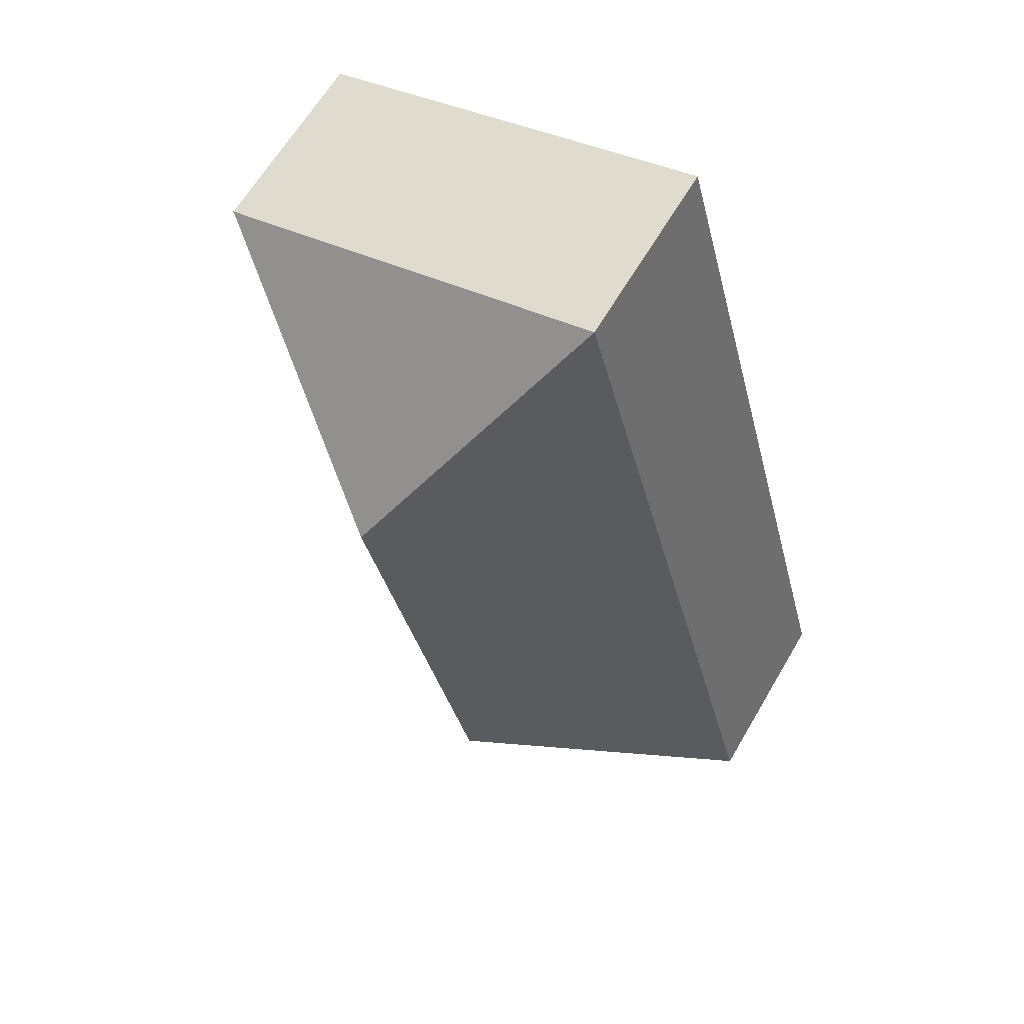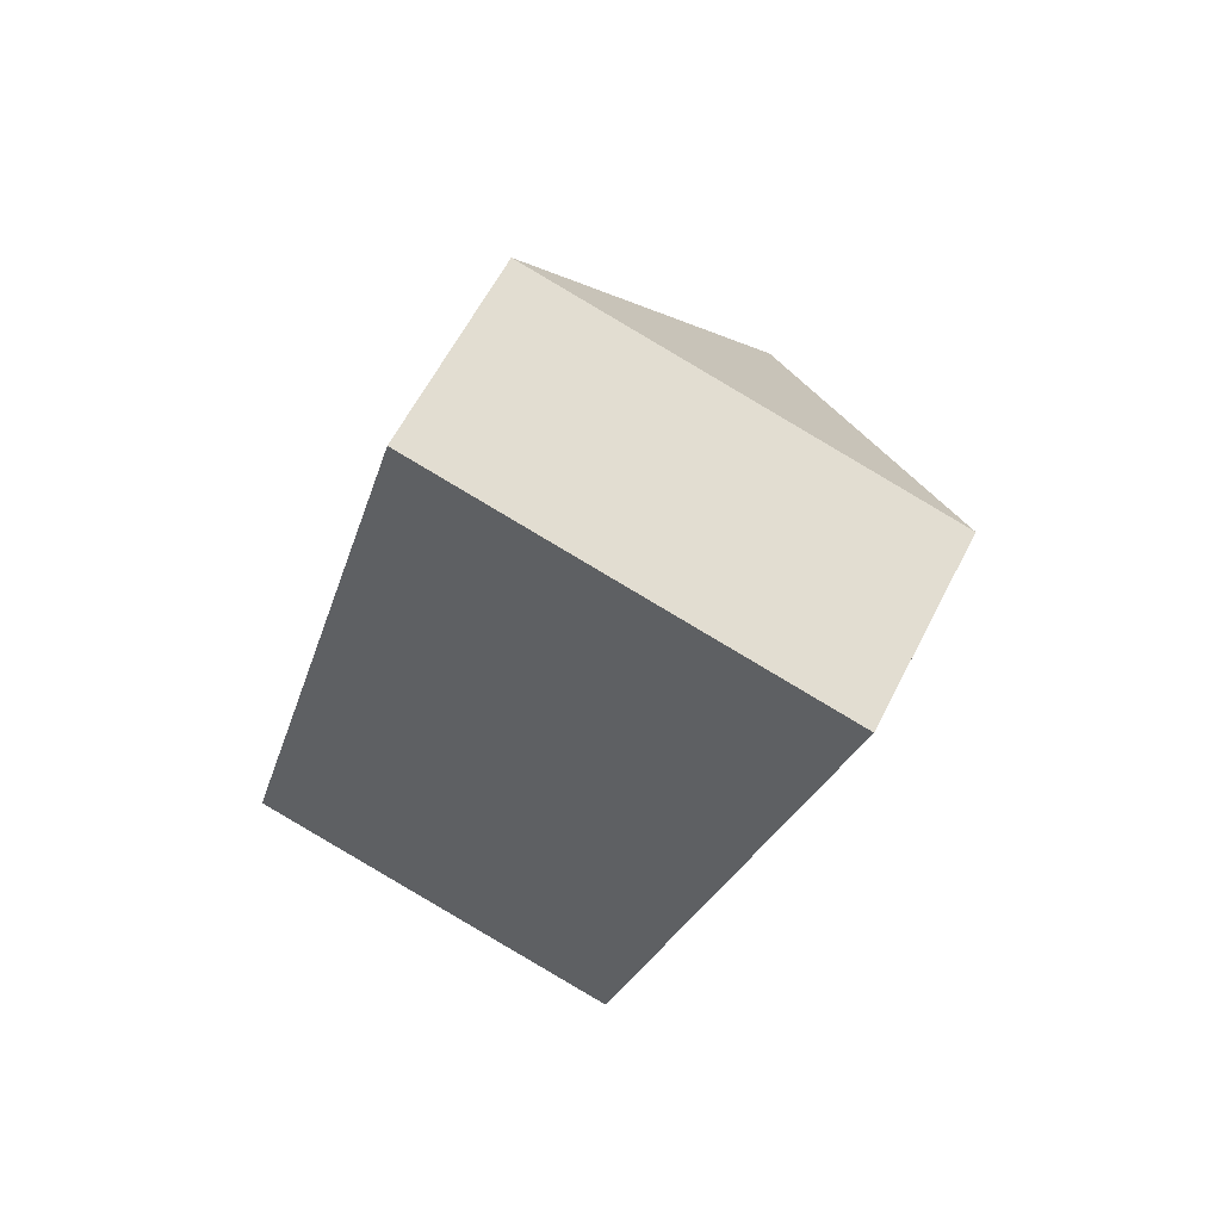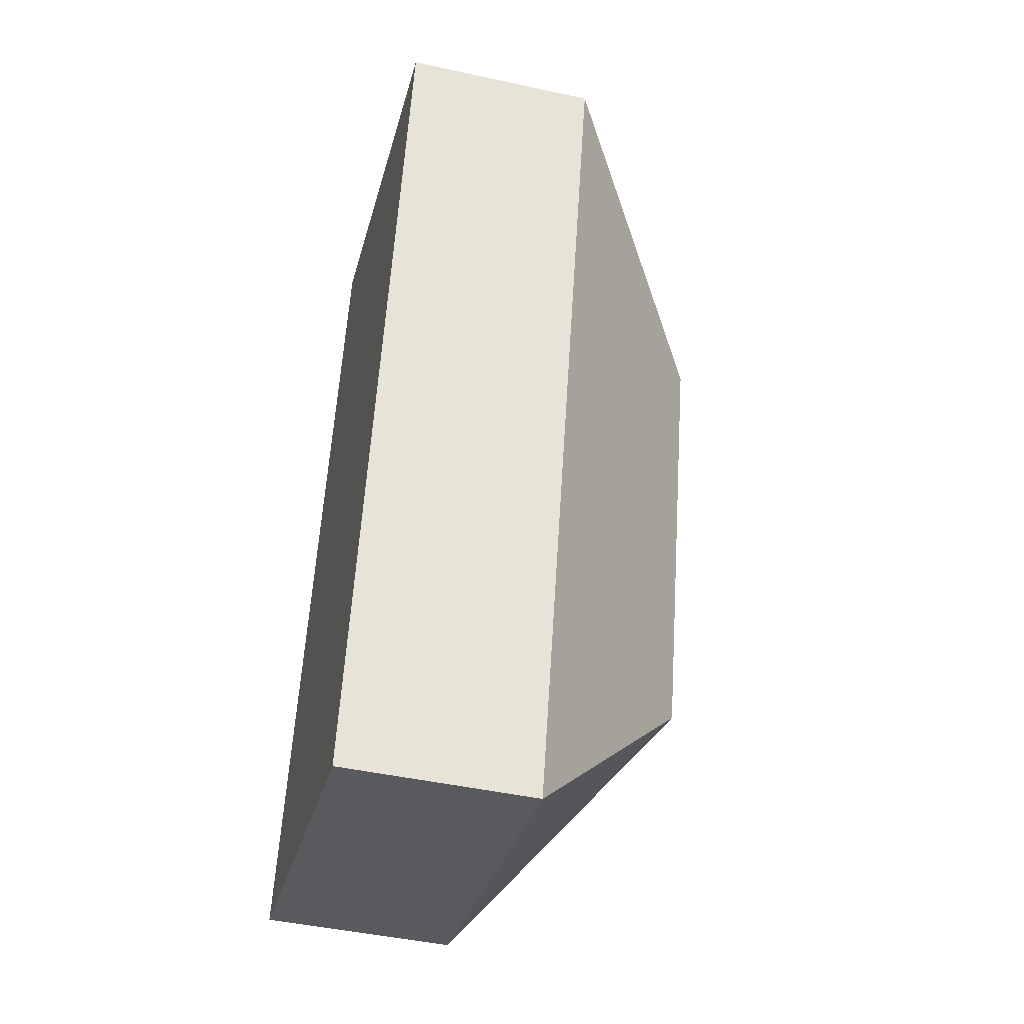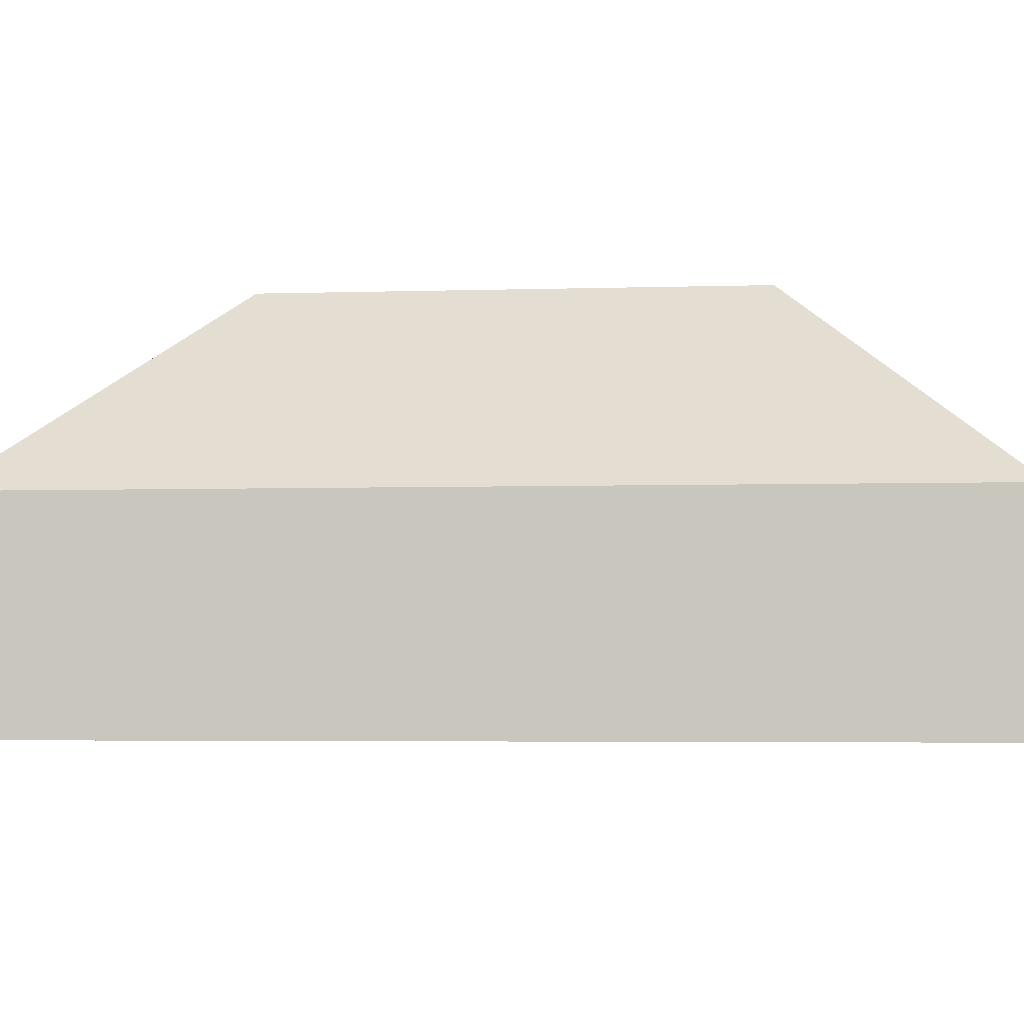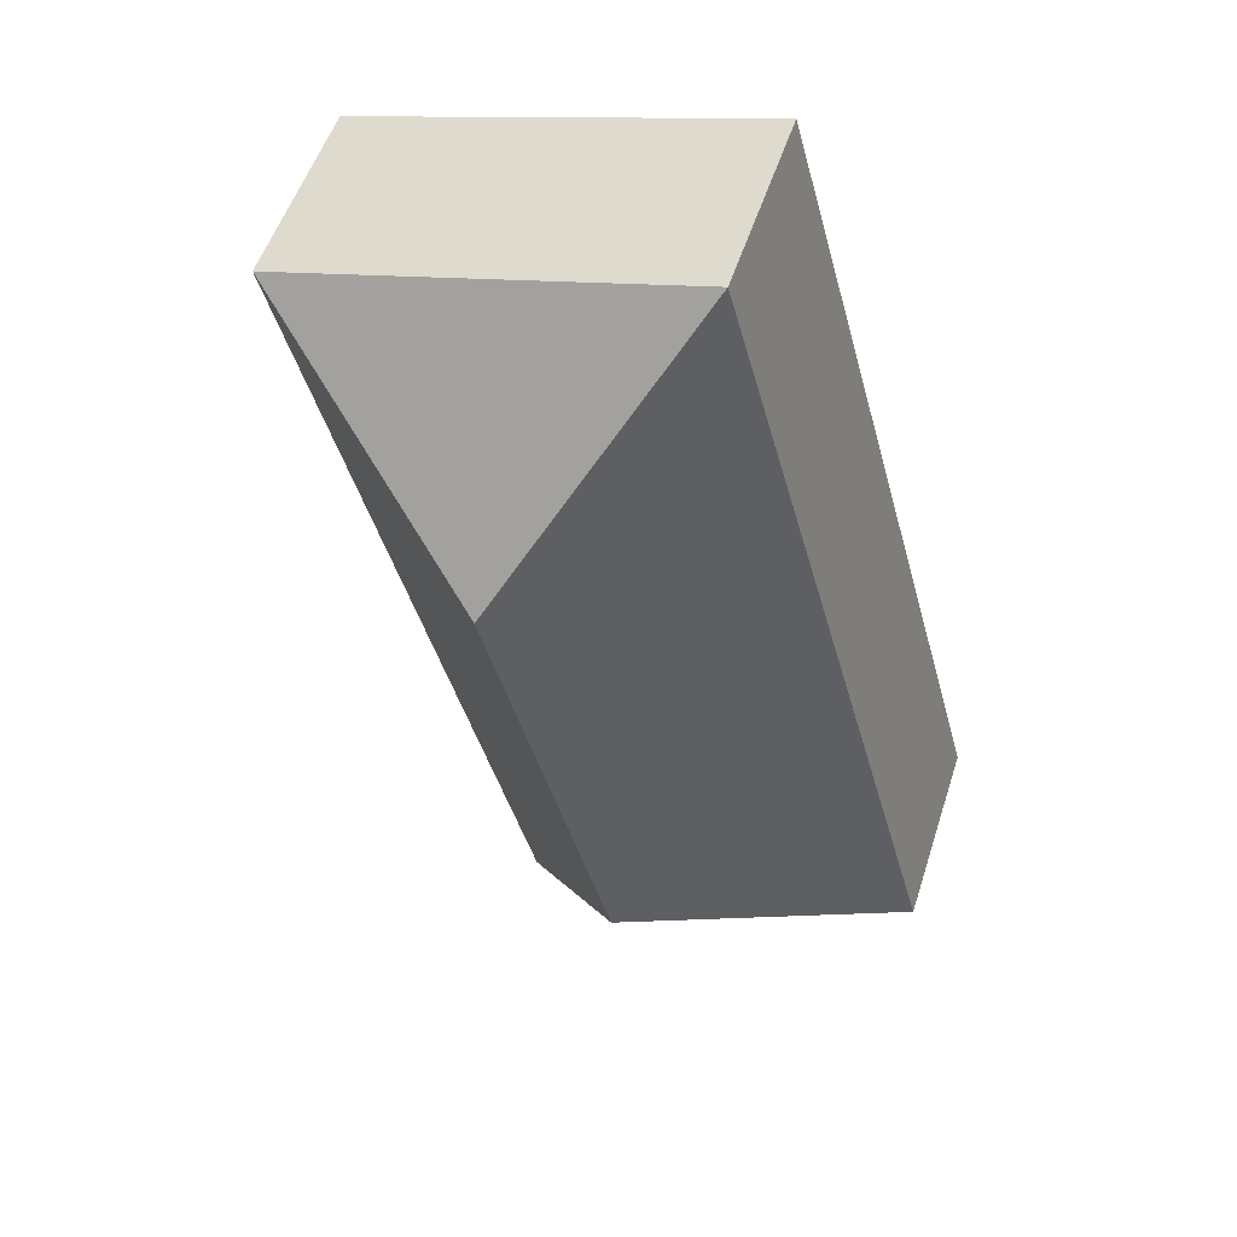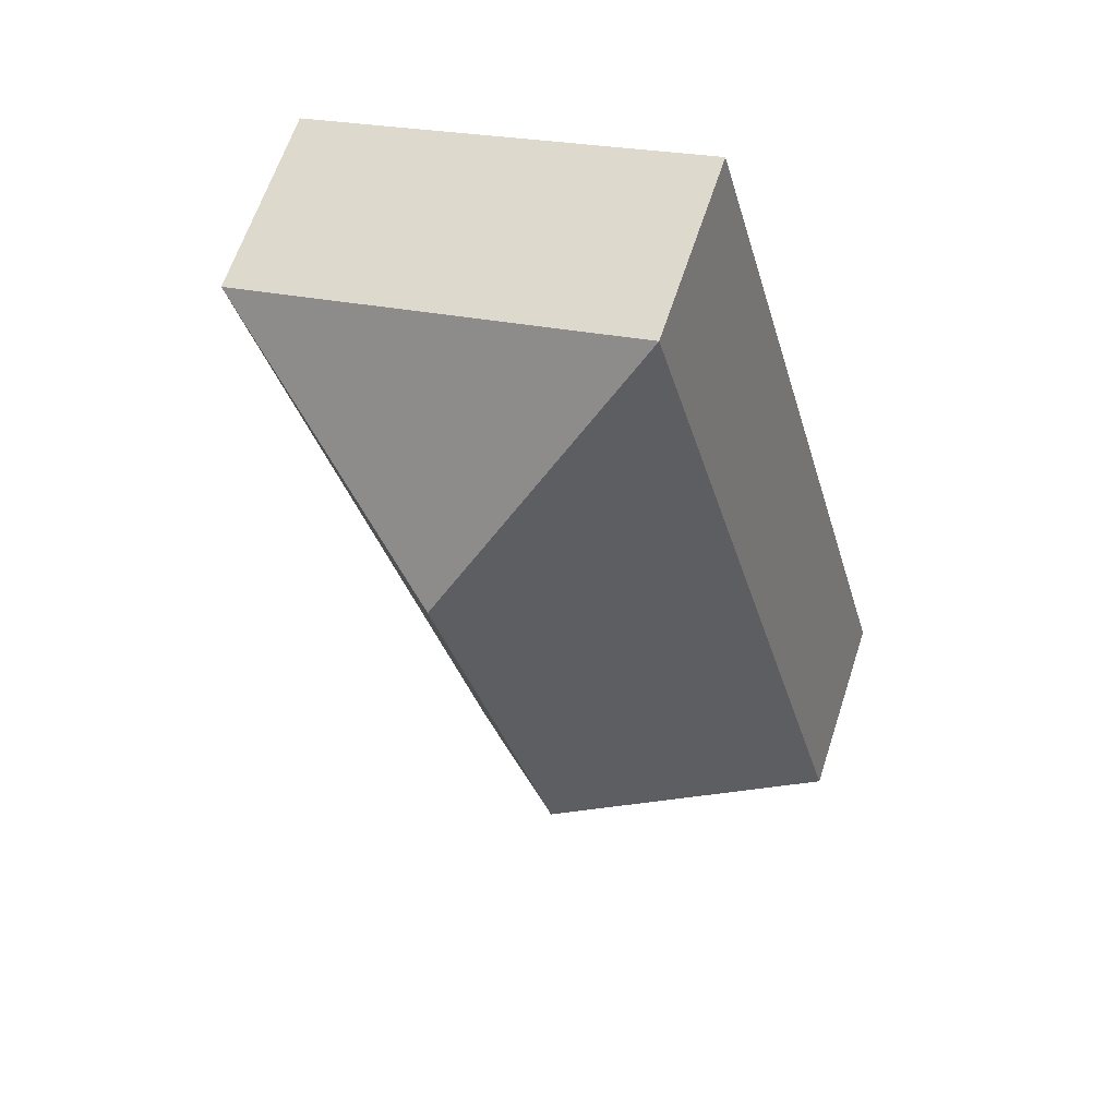
<metadata>
{"format":"obj","ext":"obj","renderer":"f3d","projection":"perspective","resolution":1024,"background":"white","views":[{"elev":63.9,"azim":-149.6,"up":"+Z"},{"elev":60.2,"azim":26.8,"up":"+Z"},{"elev":-46.2,"azim":76.0,"up":"+Z"},{"elev":-3.6,"azim":111.6,"up":"+Y"},{"elev":53.6,"azim":-162.2,"up":"+Z"},{"elev":63.5,"azim":-161.9,"up":"+Z"}]}
</metadata>
<code>
o BK39_500_018029_0021
v 99.13 75 -17.83
v 253.9 75 -59.83
v 157.3 145 -116.8
v 112.9 145 -280.4
v 167.9 75 -377.8
v 12.86 75 -335.7
v 99.13 0 -17.83
v 253.9 0 -59.83
v 167.9 0 -377.8
v 12.86 0 -335.7
f 6 1 3 4
f 1 2 3
f 5 4 3 2
f 6 5 4
f 7 8 9 10
f 1 7 8 2
f 2 8 9 5
f 5 9 10 6
f 6 10 7 1

</code>
